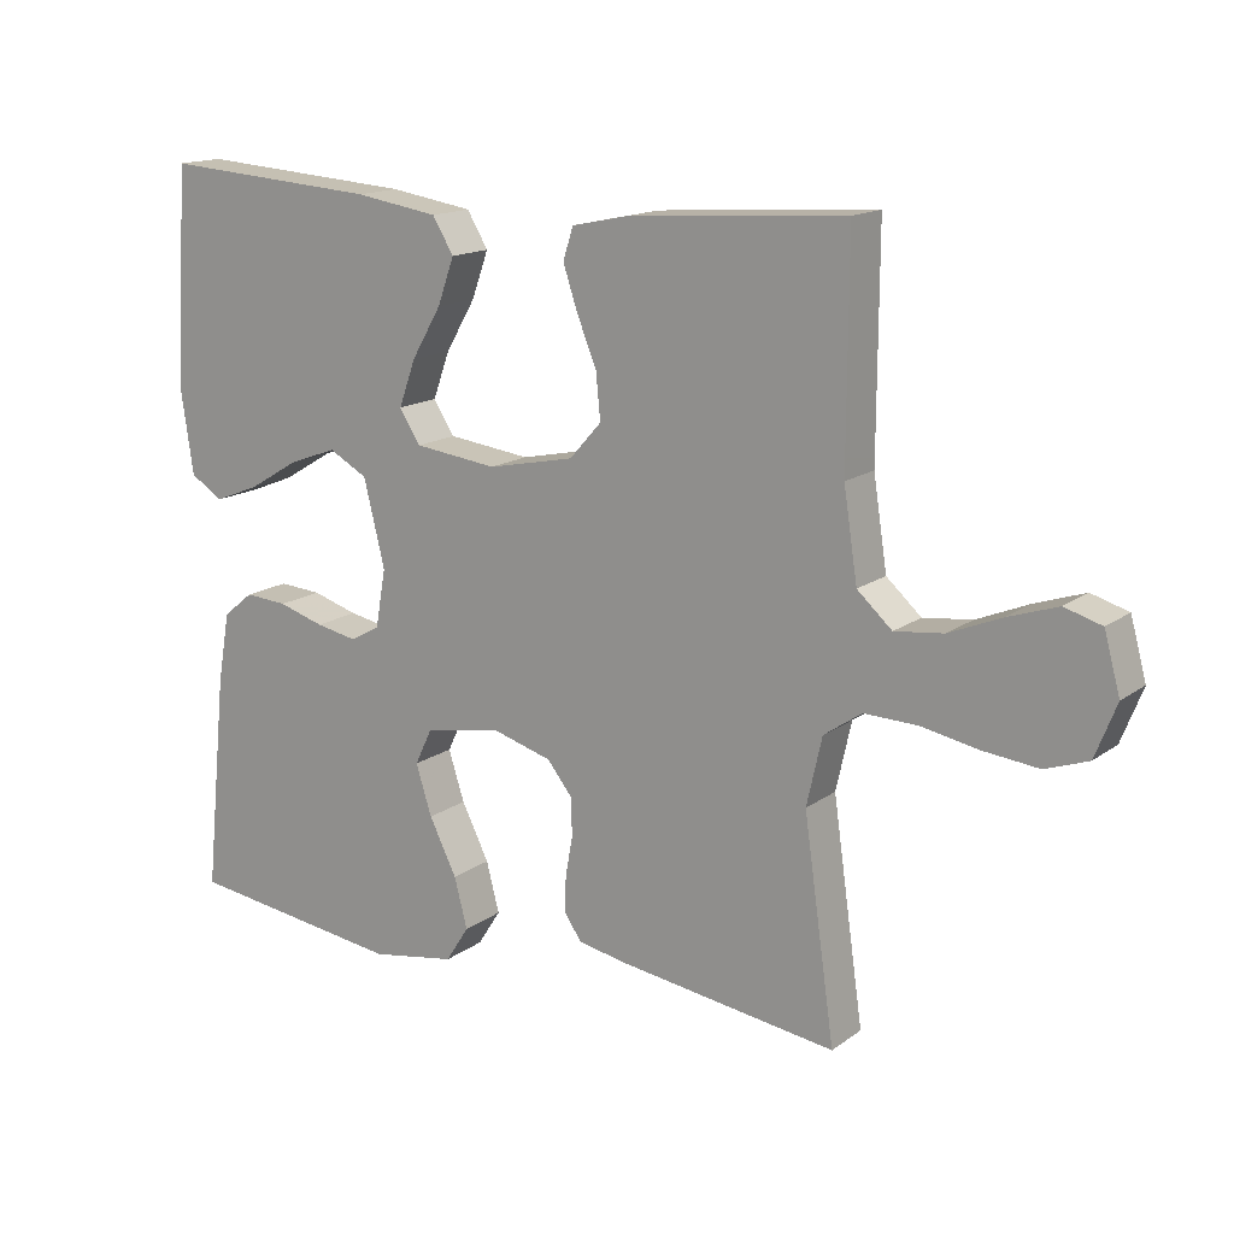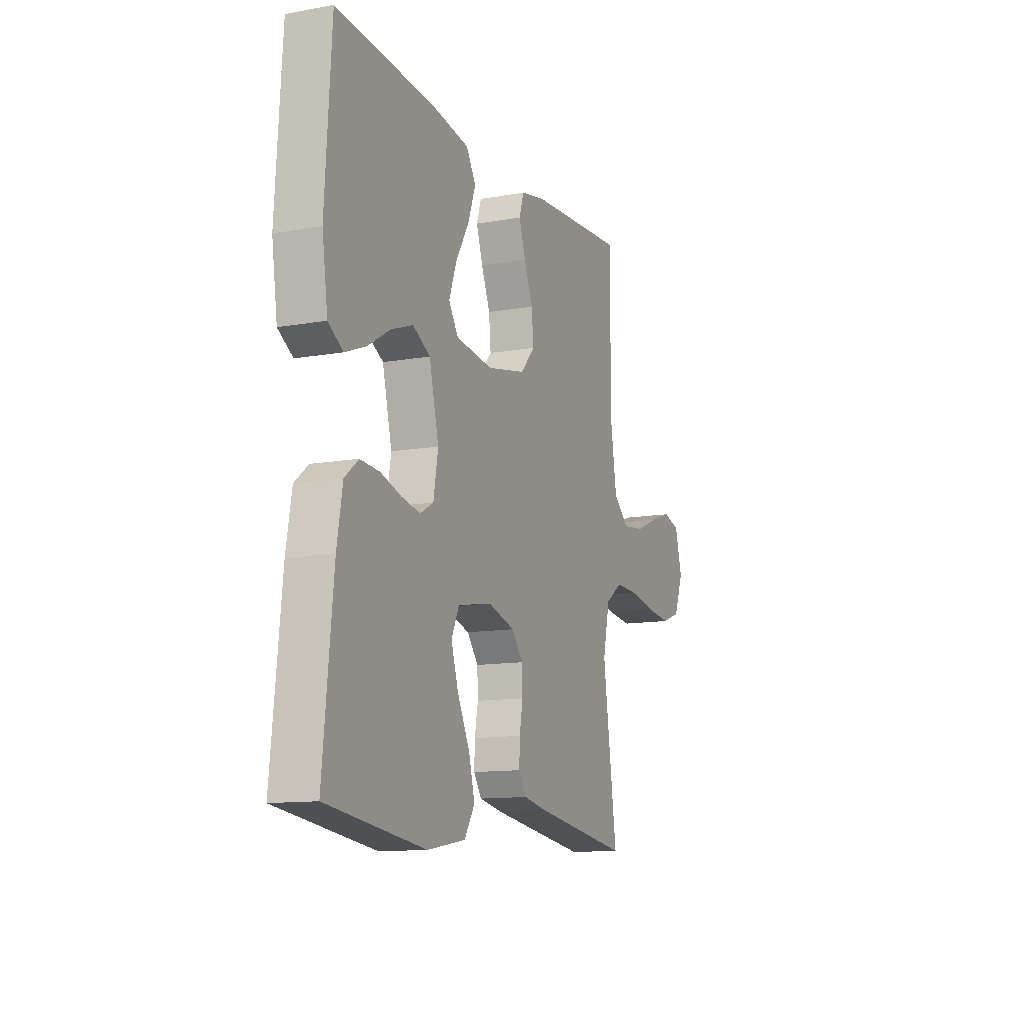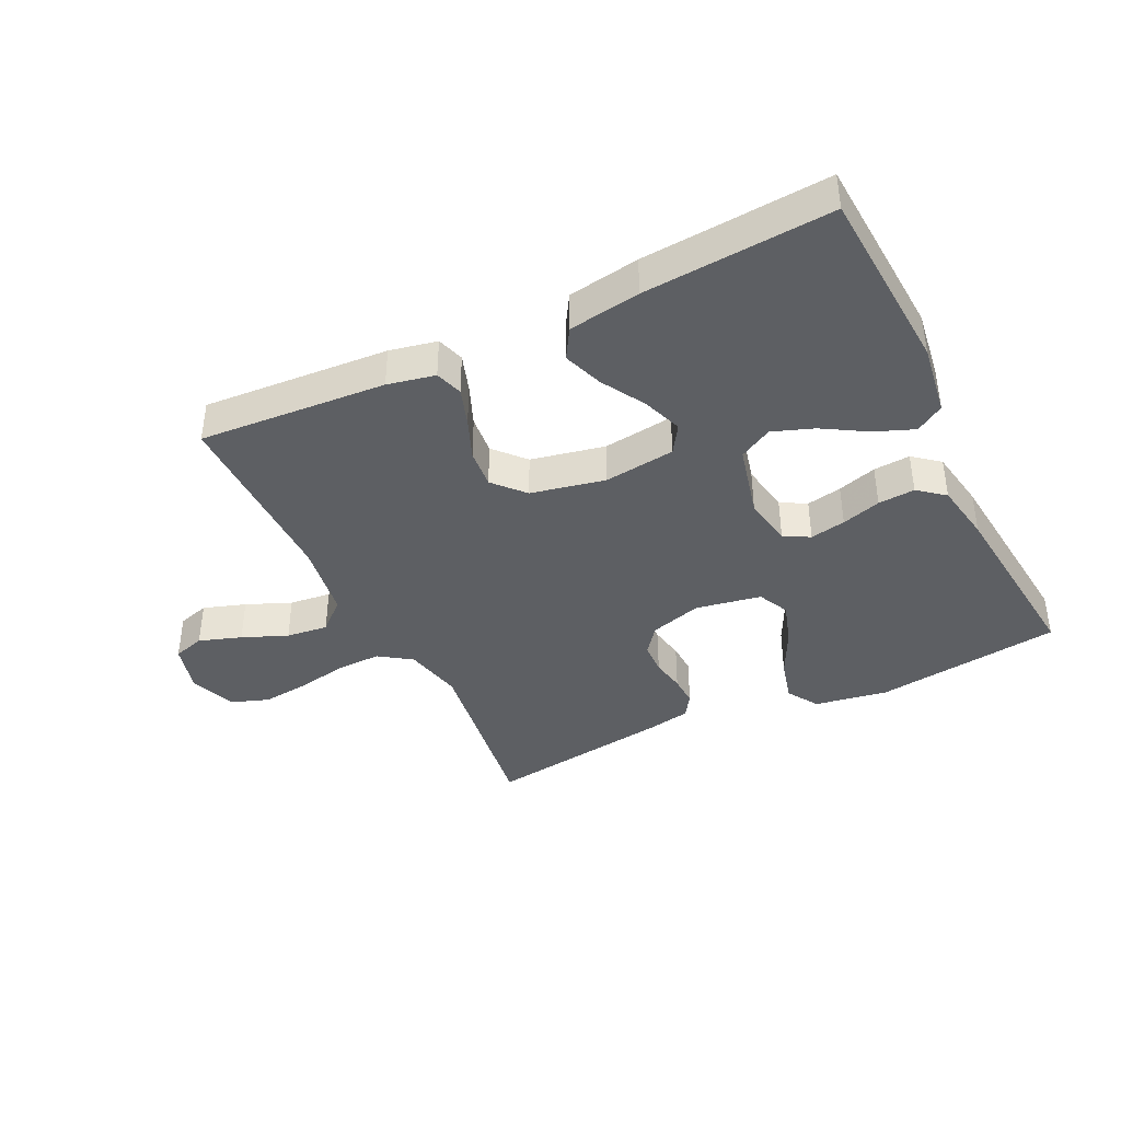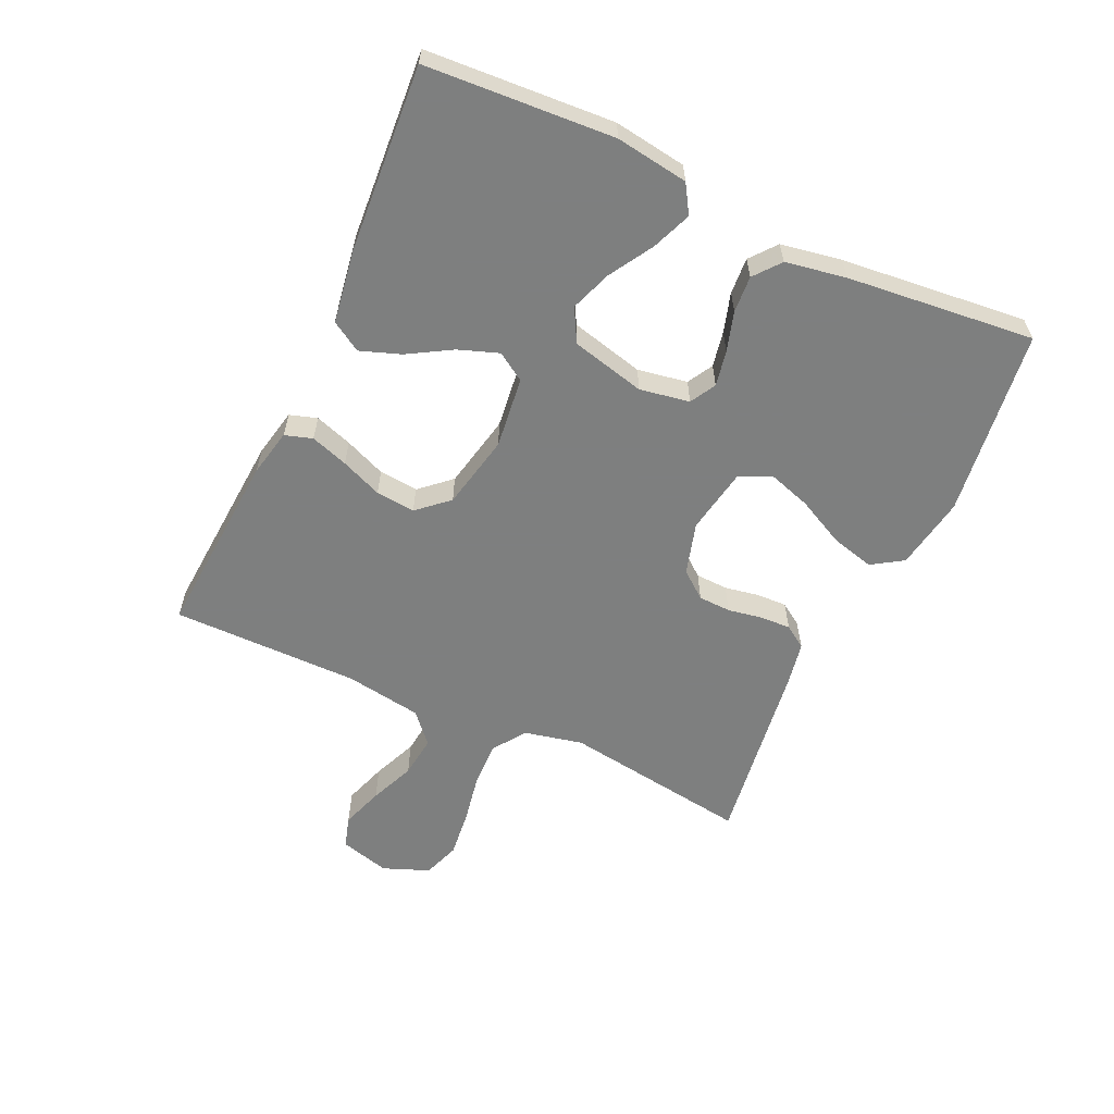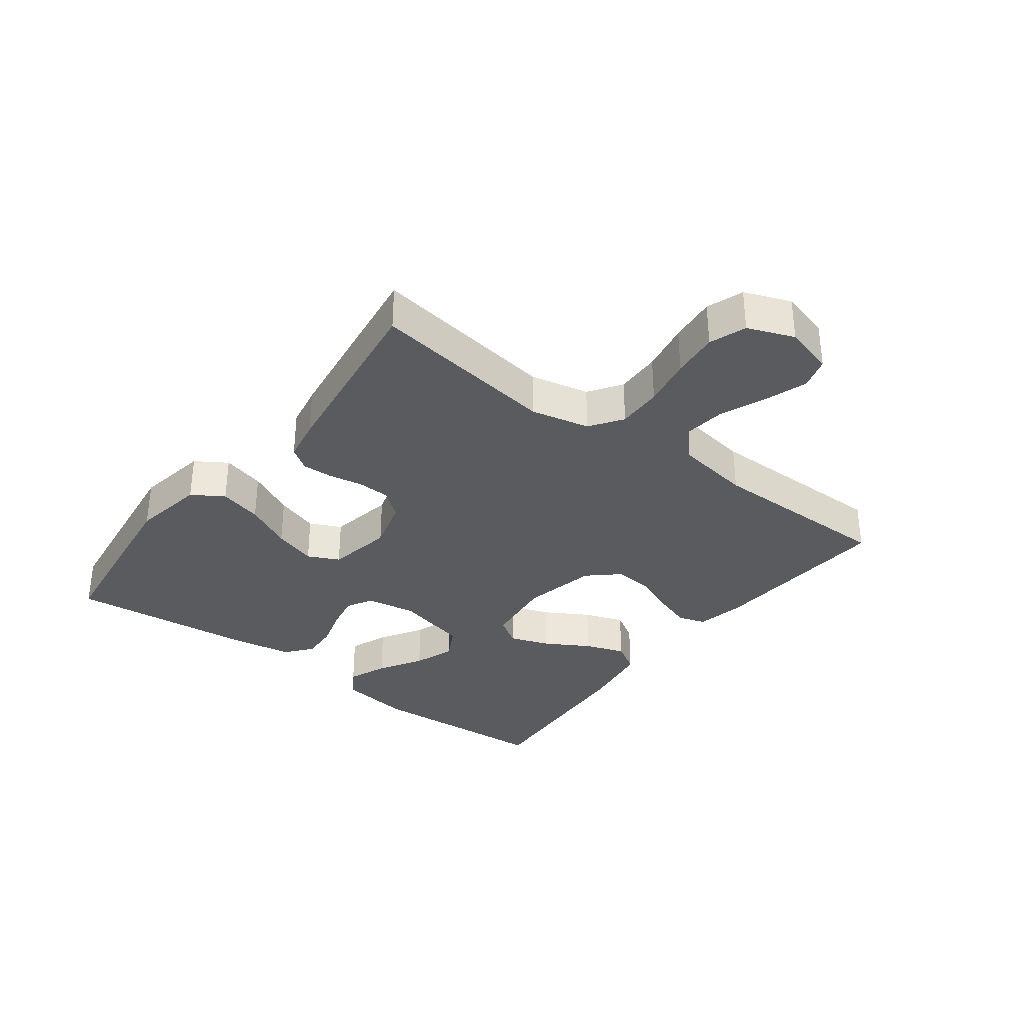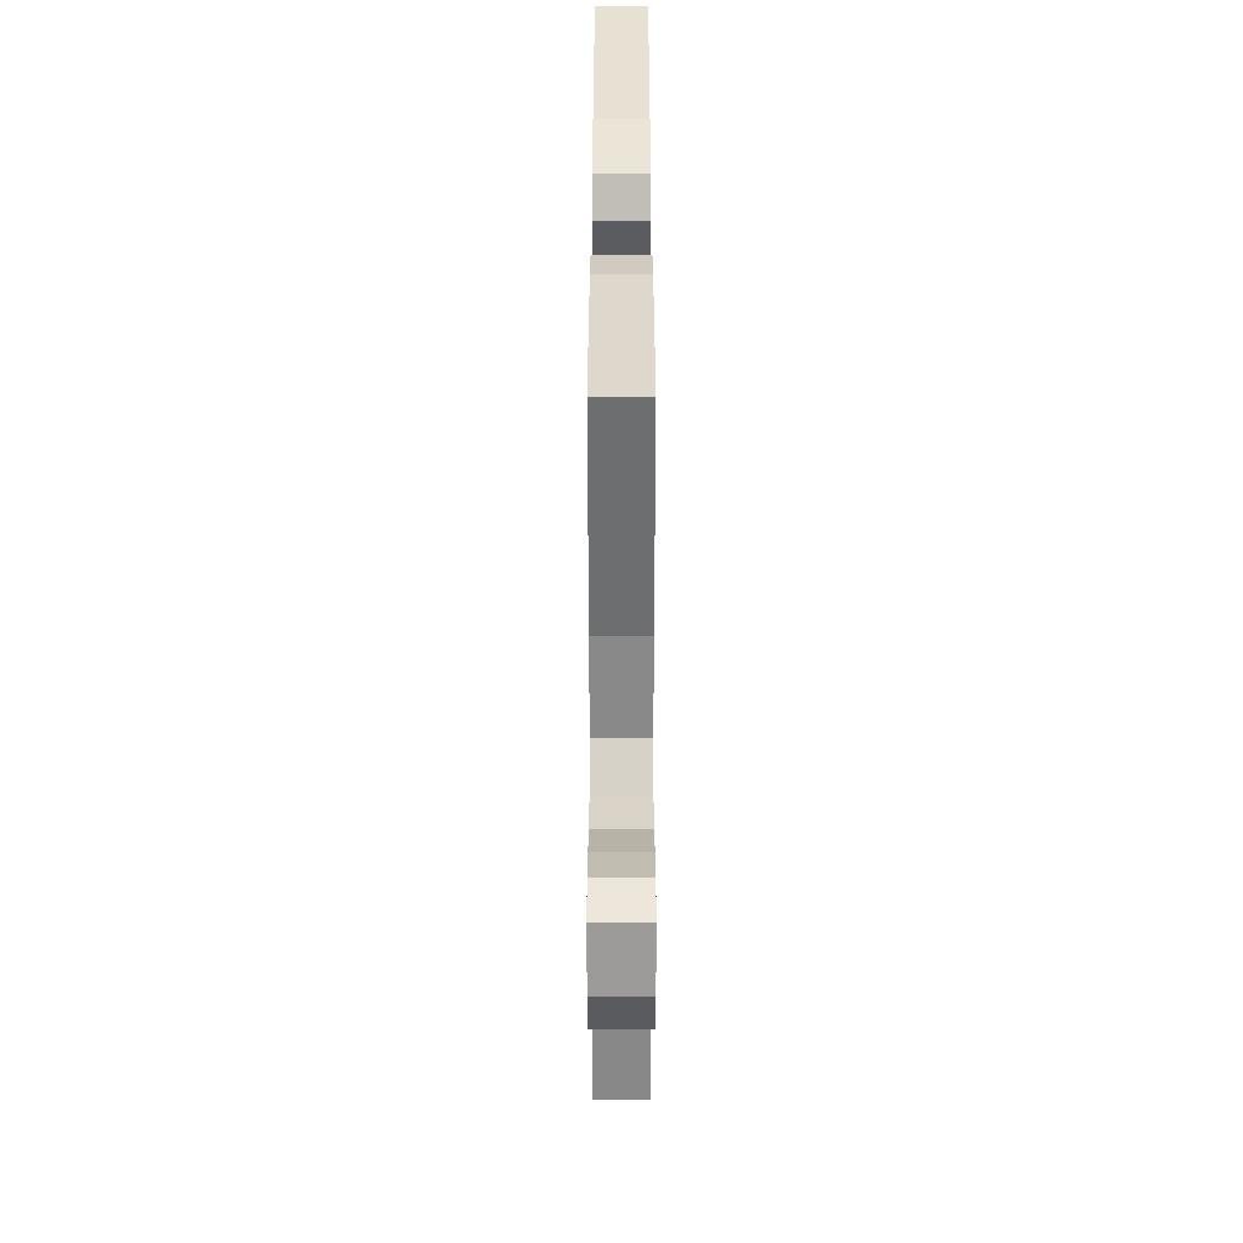
<metadata>
{"format":"obj","ext":"obj","renderer":"f3d","projection":"perspective","resolution":1024,"background":"white","views":[{"elev":15.4,"azim":-145.8,"up":"+Z"},{"elev":-12.2,"azim":112.8,"up":"+Z"},{"elev":-40.2,"azim":26.0,"up":"+Y"},{"elev":-59.6,"azim":65.2,"up":"+Y"},{"elev":-33.5,"azim":-127.2,"up":"+Y"},{"elev":35.5,"azim":-90.0,"up":"+Z"}]}
</metadata>
<code>
v -0.5 0.07 0.5
v -0.2 0.07 0.479
v -0.124 0.07 0.463
v -0.11 0.07 0.419
v -0.13 0.07 0.359
v -0.157 0.07 0.293
v -0.163 0.07 0.23
v -0.119 0.07 0.181
v 0 0.07 0.156
v 0.114 0.07 0.17
v 0.143 0.07 0.215
v 0.12 0.07 0.279
v 0.079 0.07 0.349
v 0.056 0.07 0.413
v 0.085 0.07 0.461
v 0.2 0.07 0.479
v 0.5 0.07 0.5
v 0.519 0.07 0.2
v 0.502 0.07 0.084
v 0.457 0.07 0.056
v 0.394 0.07 0.081
v 0.324 0.07 0.123
v 0.258 0.07 0.147
v 0.205 0.07 0.118
v 0.176 0.07 0
v 0.19 0.07 -0.08
v 0.231 0.07 -0.103
v 0.288 0.07 -0.092
v 0.351 0.07 -0.073
v 0.41 0.07 -0.069
v 0.452 0.07 -0.103
v 0.469 0.07 -0.2
v 0.5 0.07 -0.5
v 0.2 0.07 -0.539
v 0.083 0.07 -0.519
v 0.051 0.07 -0.469
v 0.069 0.07 -0.4
v 0.107 0.07 -0.324
v 0.129 0.07 -0.255
v 0.105 0.07 -0.205
v 0 0.07 -0.186
v -0.083 0.07 -0.21
v -0.117 0.07 -0.253
v -0.119 0.07 -0.305
v -0.109 0.07 -0.36
v -0.107 0.07 -0.409
v -0.131 0.07 -0.445
v -0.2 0.07 -0.458
v -0.5 0.07 -0.5
v -0.457 0.07 -0.2
v -0.478 0.07 -0.106
v -0.53 0.07 -0.07
v -0.603 0.07 -0.072
v -0.683 0.07 -0.087
v -0.758 0.07 -0.095
v -0.817 0.07 -0.074
v -0.846 0.07 0
v -0.824 0.07 0.08
v -0.773 0.07 0.095
v -0.705 0.07 0.072
v -0.633 0.07 0.042
v -0.566 0.07 0.034
v -0.518 0.07 0.077
v -0.499 0.07 0.2
v -0.5 0 0.5
v -0.2 0 0.479
v -0.124 0 0.463
v -0.11 0 0.419
v -0.13 0 0.359
v -0.157 0 0.293
v -0.163 0 0.23
v -0.119 0 0.181
v 0 0 0.156
v 0.114 0 0.17
v 0.143 0 0.215
v 0.12 0 0.279
v 0.079 0 0.349
v 0.056 0 0.413
v 0.085 0 0.461
v 0.2 0 0.479
v 0.5 0 0.5
v 0.519 0 0.2
v 0.502 0 0.084
v 0.457 0 0.056
v 0.394 0 0.081
v 0.324 0 0.123
v 0.258 0 0.147
v 0.205 0 0.118
v 0.176 0 0
v 0.19 0 -0.08
v 0.231 0 -0.103
v 0.288 0 -0.092
v 0.351 0 -0.073
v 0.41 0 -0.069
v 0.452 0 -0.103
v 0.469 0 -0.2
v 0.5 0 -0.5
v 0.2 0 -0.539
v 0.083 0 -0.519
v 0.051 0 -0.469
v 0.069 0 -0.4
v 0.107 0 -0.324
v 0.129 0 -0.255
v 0.105 0 -0.205
v 0 0 -0.186
v -0.083 0 -0.21
v -0.117 0 -0.253
v -0.119 0 -0.305
v -0.109 0 -0.36
v -0.107 0 -0.409
v -0.131 0 -0.445
v -0.2 0 -0.458
v -0.5 0 -0.5
v -0.457 0 -0.2
v -0.478 0 -0.106
v -0.53 0 -0.07
v -0.603 0 -0.072
v -0.683 0 -0.087
v -0.758 0 -0.095
v -0.817 0 -0.074
v -0.846 0 0
v -0.824 0 0.08
v -0.773 0 0.095
v -0.705 0 0.072
v -0.633 0 0.042
v -0.566 0 0.034
v -0.518 0 0.077
v -0.499 0 0.2
f 59 60 61
f 58 59 61
f 57 58 61
f 56 57 61
f 55 56 61
f 54 55 61
f 53 54 61
f 52 53 61 62
f 51 52 62 63
f 48 49 50
f 47 48 50
f 46 47 50
f 45 46 50
f 44 45 50
f 51 63 64
f 50 51 64
f 44 50 64
f 43 44 64
f 36 37 38
f 35 36 38
f 34 35 38
f 33 34 38
f 32 33 38
f 31 32 38
f 30 31 38
f 29 30 38
f 28 29 38
f 27 28 38 39
f 26 27 39 40
f 20 21 22
f 19 20 22
f 18 19 22
f 17 18 22
f 16 17 22
f 15 16 22
f 14 15 22
f 13 14 22
f 12 13 22
f 11 12 22 23
f 10 11 23 24
f 4 5 6
f 3 4 6
f 2 3 6
f 1 2 6
f 64 1 6
f 64 6 7
f 64 7 8
f 43 64 8
f 42 43 8
f 41 42 8 9
f 41 9 10
f 40 41 10
f 26 40 10
f 25 26 10
f 10 24 25
f 125 124 123
f 125 123 122
f 125 122 121
f 125 121 120
f 125 120 119
f 125 119 118
f 125 118 117
f 126 125 117 116
f 127 126 116 115
f 114 113 112
f 114 112 111
f 114 111 110
f 114 110 109
f 114 109 108
f 128 127 115
f 128 115 114
f 128 114 108
f 128 108 107
f 102 101 100
f 102 100 99
f 102 99 98
f 102 98 97
f 102 97 96
f 102 96 95
f 102 95 94
f 102 94 93
f 102 93 92
f 103 102 92 91
f 104 103 91 90
f 86 85 84
f 86 84 83
f 86 83 82
f 86 82 81
f 86 81 80
f 86 80 79
f 86 79 78
f 86 78 77
f 86 77 76
f 87 86 76 75
f 88 87 75 74
f 70 69 68
f 70 68 67
f 70 67 66
f 70 66 65
f 70 65 128
f 71 70 128
f 72 71 128
f 72 128 107
f 72 107 106
f 73 72 106 105
f 74 73 105
f 74 105 104
f 74 104 90
f 74 90 89
f 89 88 74
f 1 65 66 2
f 2 66 67 3
f 3 67 68 4
f 4 68 69 5
f 5 69 70 6
f 6 70 71 7
f 7 71 72 8
f 8 72 73 9
f 9 73 74 10
f 10 74 75 11
f 11 75 76 12
f 12 76 77 13
f 13 77 78 14
f 14 78 79 15
f 15 79 80 16
f 16 80 81 17
f 17 81 82 18
f 18 82 83 19
f 19 83 84 20
f 20 84 85 21
f 21 85 86 22
f 22 86 87 23
f 23 87 88 24
f 24 88 89 25
f 25 89 90 26
f 26 90 91 27
f 27 91 92 28
f 28 92 93 29
f 29 93 94 30
f 30 94 95 31
f 31 95 96 32
f 32 96 97 33
f 33 97 98 34
f 34 98 99 35
f 35 99 100 36
f 36 100 101 37
f 37 101 102 38
f 38 102 103 39
f 39 103 104 40
f 40 104 105 41
f 41 105 106 42
f 42 106 107 43
f 43 107 108 44
f 44 108 109 45
f 45 109 110 46
f 46 110 111 47
f 47 111 112 48
f 48 112 113 49
f 49 113 114 50
f 50 114 115 51
f 51 115 116 52
f 52 116 117 53
f 53 117 118 54
f 54 118 119 55
f 55 119 120 56
f 56 120 121 57
f 57 121 122 58
f 58 122 123 59
f 59 123 124 60
f 60 124 125 61
f 61 125 126 62
f 62 126 127 63
f 63 127 128 64
f 64 128 65 1

</code>
